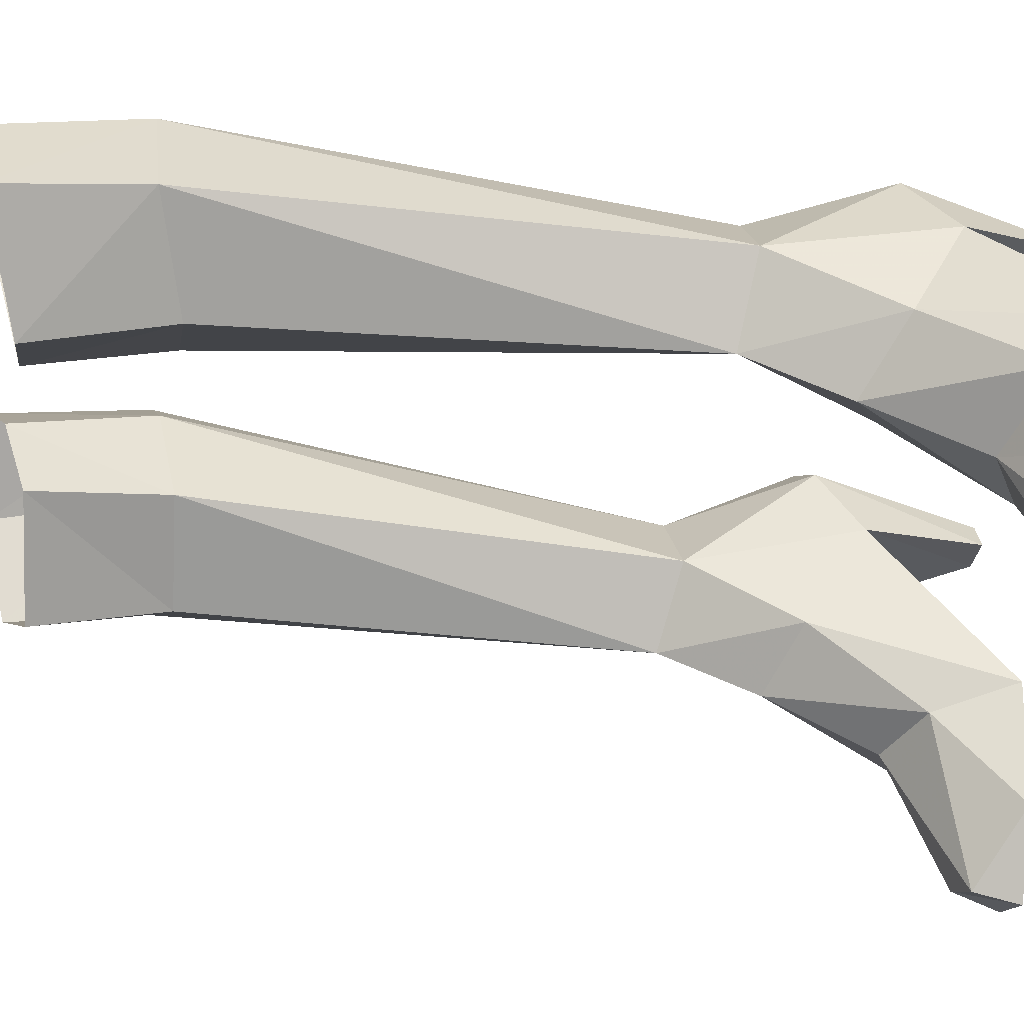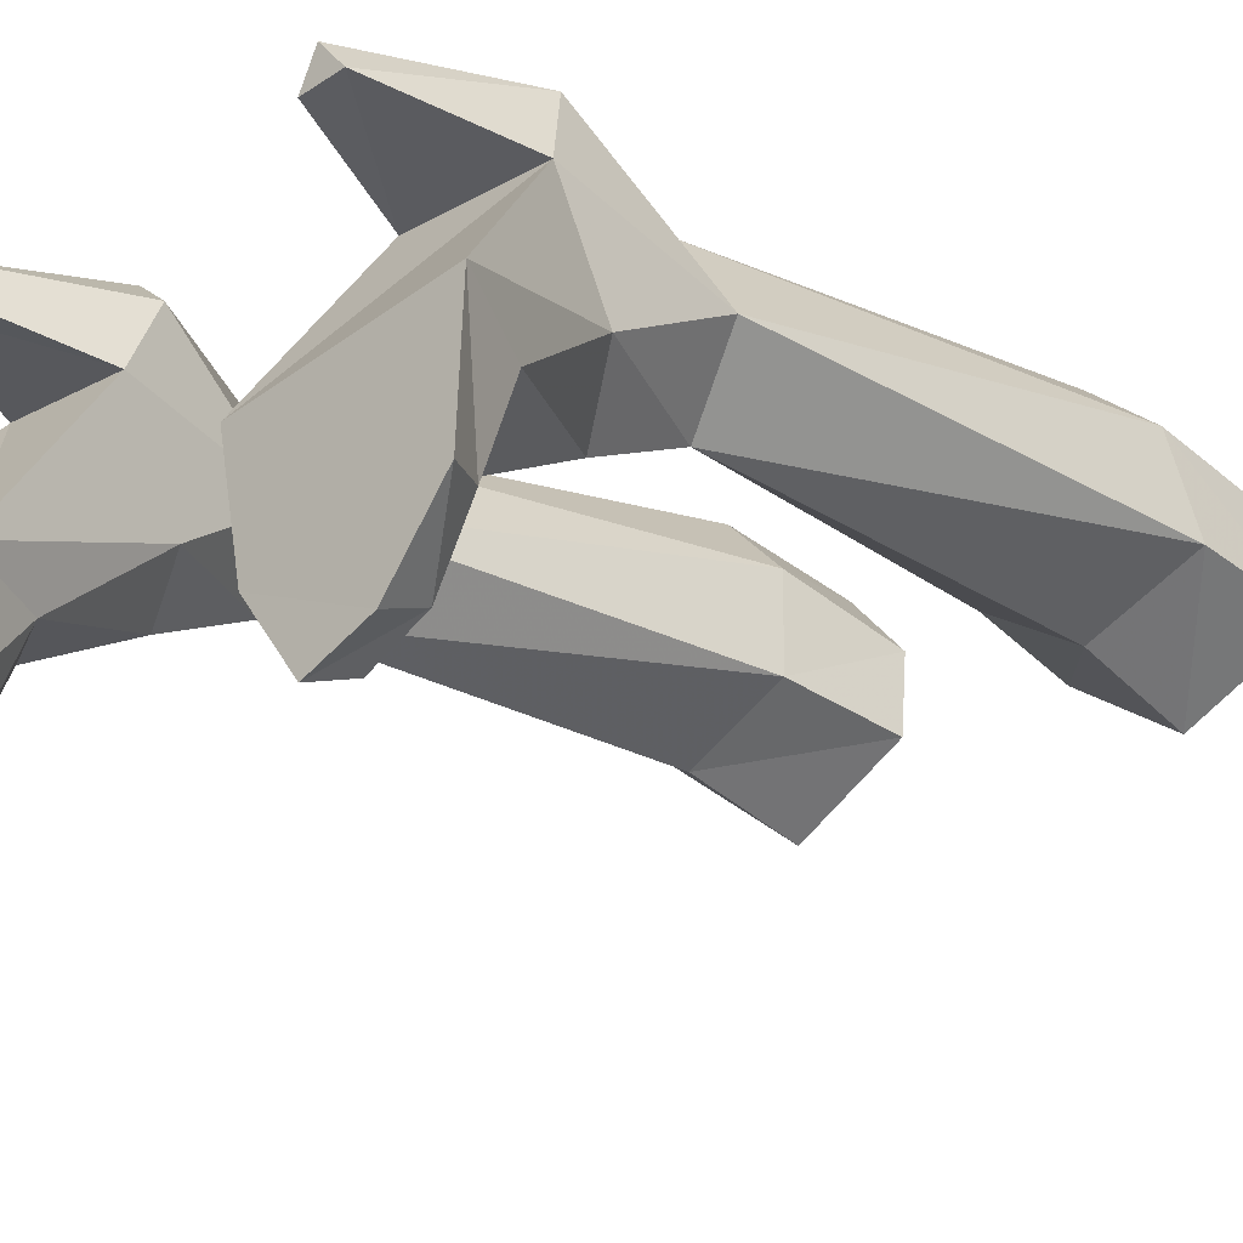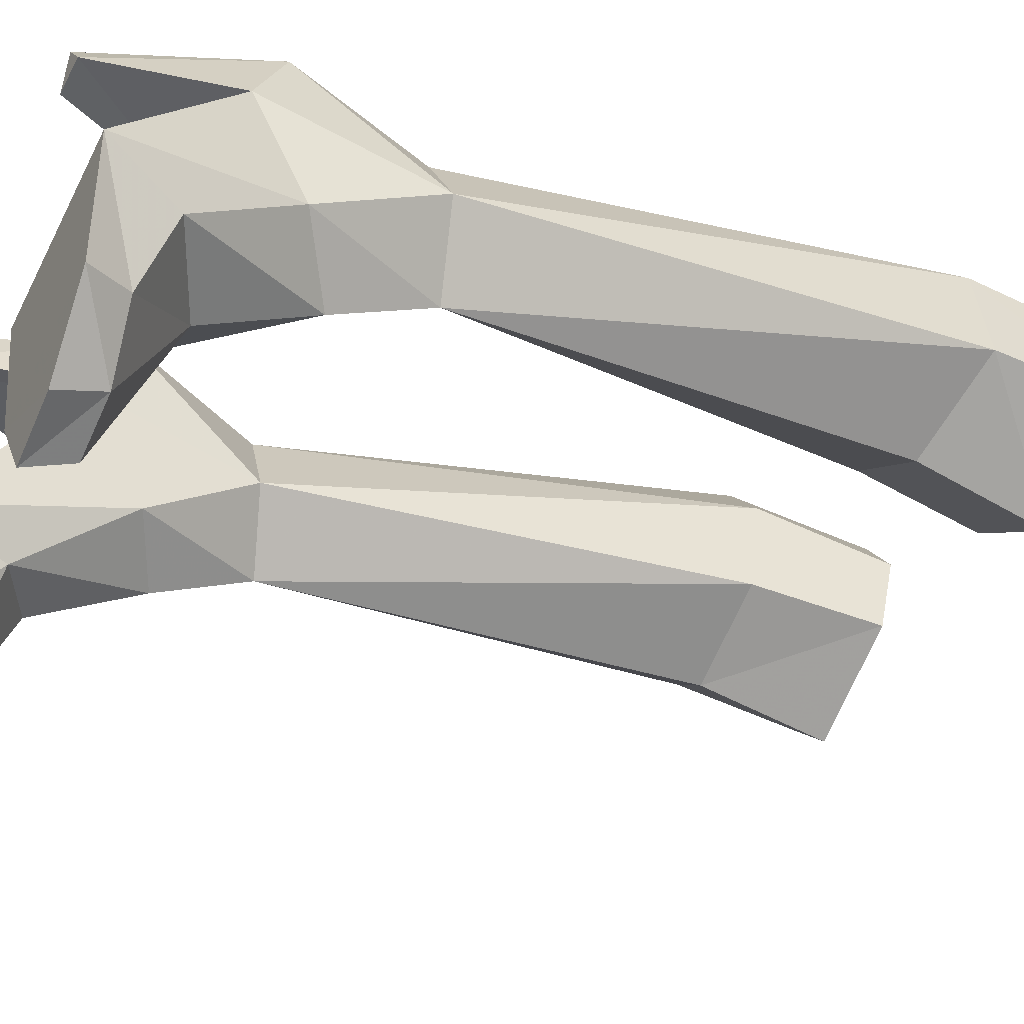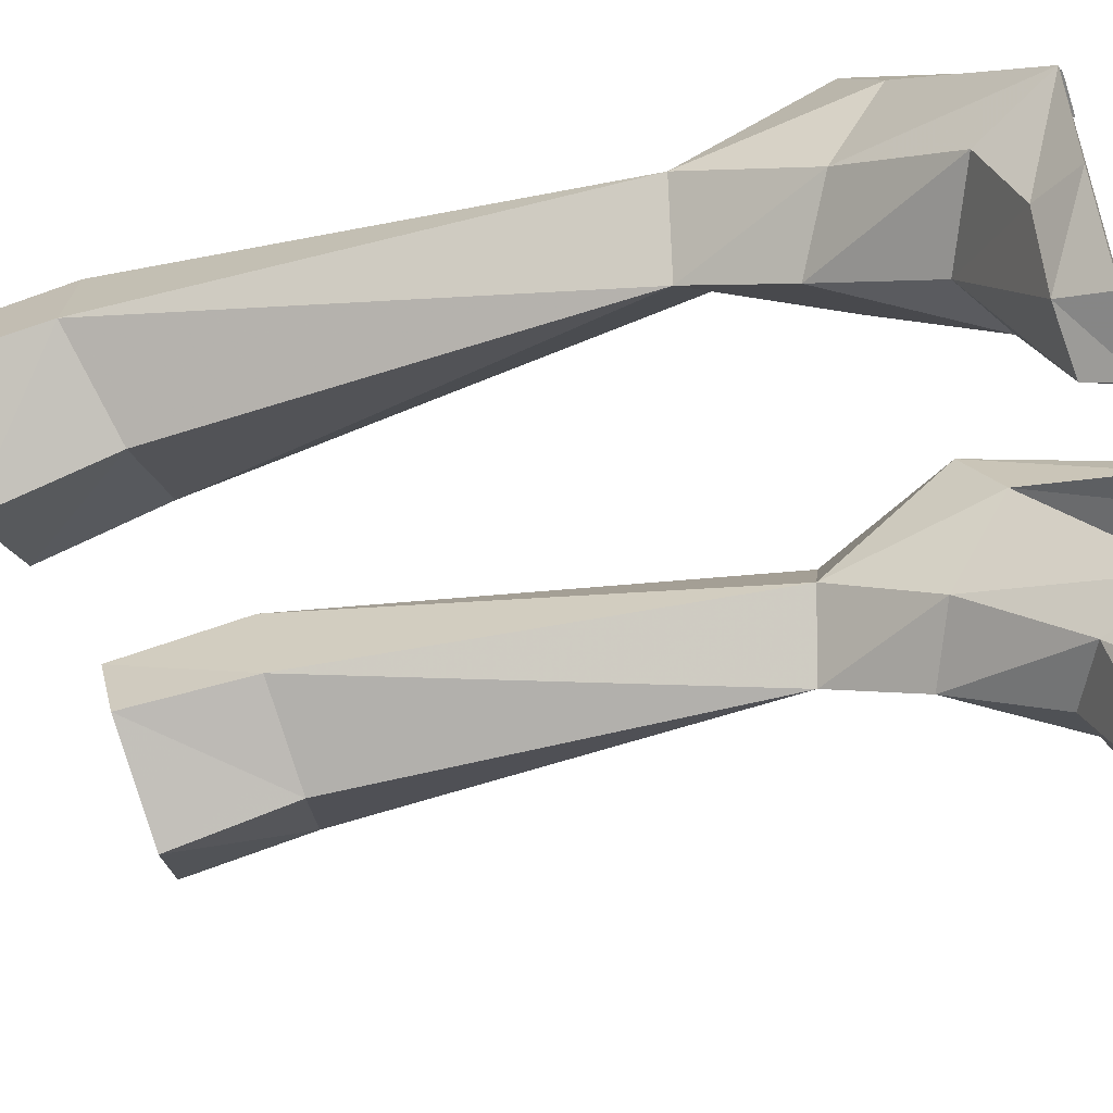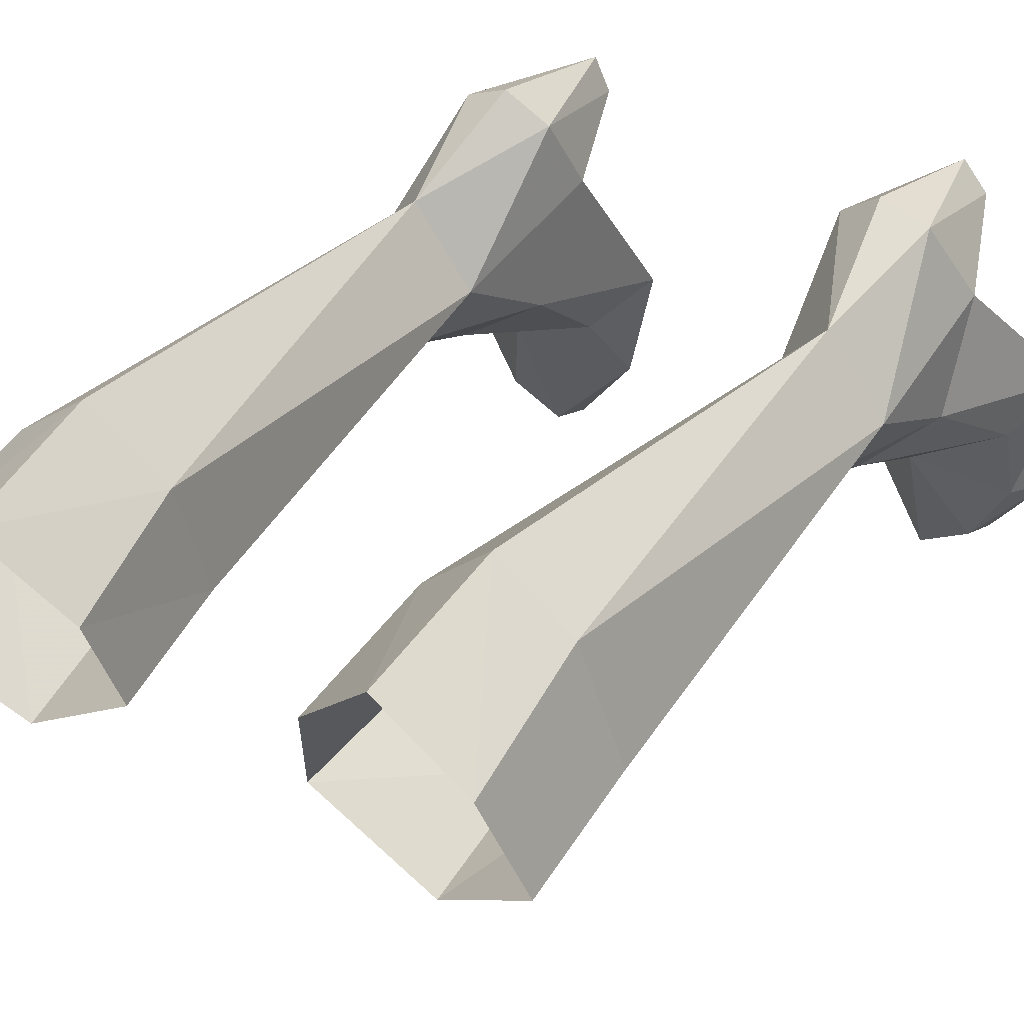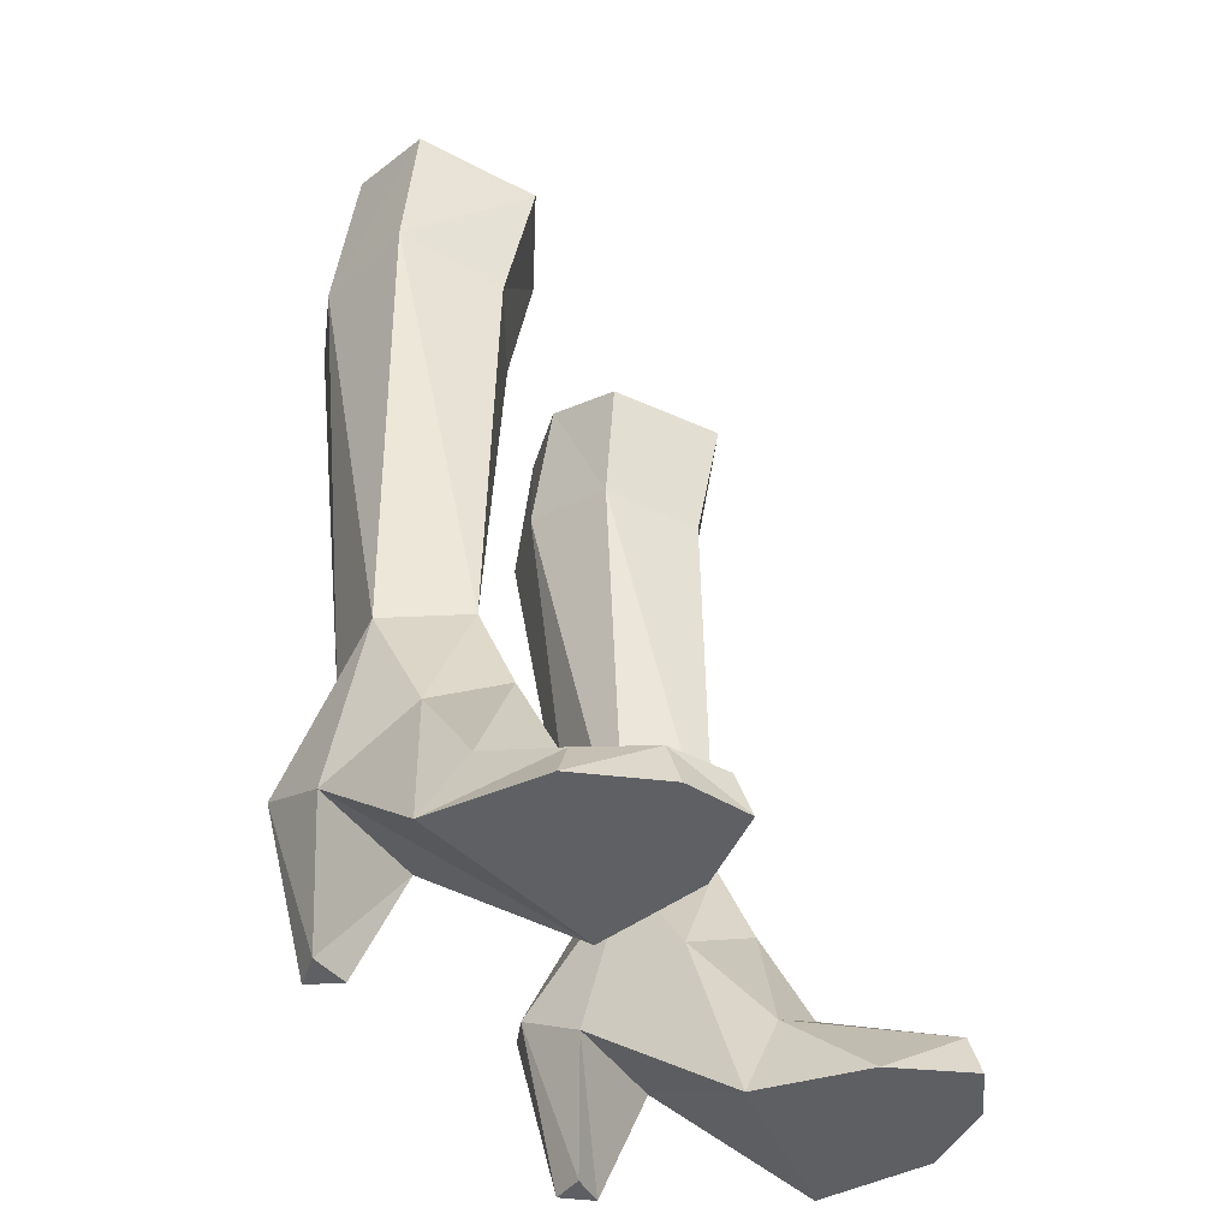
<metadata>
{"format":"obj","ext":"obj","renderer":"f3d","projection":"perspective","resolution":1024,"background":"white","views":[{"elev":-38.5,"azim":83.4,"up":"+Y"},{"elev":-22.7,"azim":-136.9,"up":"+Y"},{"elev":-36.0,"azim":-114.8,"up":"+Y"},{"elev":-51.3,"azim":107.9,"up":"+Y"},{"elev":36.2,"azim":31.4,"up":"+Y"},{"elev":-42.8,"azim":-59.3,"up":"+Z"}]}
</metadata>
<code>
g robber_shoe_female_47060
v 7.418 -0.202 4.938
v 5.806 -0.4897 8.676
v 7.289 1.497 8.299
v 4.078 -5.531 -0.1084
v 3.42 -2.342 -0.1132
v 4.167 -2.937 2.125
v 8.168 -2.192 2.037
v 5.954 -3.091 3.032
v 5.792 -1.626 6.013
v 8.785 -4.692 0.01533
v 7.237 -6.718 -0.03961
v 7.118 -6.271 1.21
v 8.129 -4.55 1.172
v 8.943 -1.331 0.03274
v 7.382 2.552 3.513
v 7.382 2.552 3.513
v 3.744 2.418 3.4
v 3.42 -2.342 -0.1132
v 8.943 -1.331 0.03274
v 5.377 4.065 -0.05289
v 4.946 3.15 -0.06657
v 6.064 3.282 -0.03455
v 6.481 4.725 4.613
v 5.715 3.644 8.363
v 4.231 1.347 8.155
v 4.1 4.442 4.54
v 3.744 2.418 3.4
v 3.949 -0.551 5.142
v 5.731 -7.095 1.101
v 5.579 -7.478 -0.0953
v 5.236 5.296 4.814
v 4.078 -5.531 -0.1084
v 5.579 -7.478 -0.0953
v 7.237 -6.718 -0.03961
v 8.785 -4.692 0.01533
v 6.064 3.282 -0.03455
v 4.946 3.15 -0.06657
v 3.744 2.418 3.4
v 7.382 2.552 3.513
v 6.481 4.725 4.613
v 4.1 4.442 4.54
v 3.744 2.418 3.4
v 4.946 3.15 -0.06657
v 5.377 4.065 -0.05289
v 5.236 5.296 4.814
v 3.144 4.002 21.79
v 2.695 1.093 21.2
v 5.056 5.794 22.1
v 6.966 4.293 22.05
v 5.399 -0.502 21.06
v 7.973 1.209 21.78
v 2.712 3.004 25.58
v 2.305 0.5778 24.85
v 7.177 3.364 26.22
v 4.873 5.109 26.29
v 5.281 -1.369 24.67
v 8.055 0.7205 25.53
v -7.428 -0.202 4.938
v -7.299 1.497 8.299
v -5.816 -0.4897 8.676
v -4.089 -5.531 -0.1084
v -4.178 -2.937 2.125
v -3.43 -2.342 -0.1132
v -8.178 -2.192 2.037
v -5.802 -1.626 6.013
v -5.964 -3.091 3.032
v -8.795 -4.692 0.01533
v -8.139 -4.55 1.172
v -7.128 -6.271 1.21
v -7.247 -6.718 -0.03961
v -8.954 -1.331 0.03274
v -7.392 2.552 3.513
v -7.392 2.552 3.513
v -8.954 -1.331 0.03274
v -3.43 -2.342 -0.1132
v -3.755 2.418 3.4
v -5.387 4.065 -0.05289
v -6.075 3.282 -0.03455
v -4.956 3.15 -0.06657
v -6.491 4.725 4.613
v -5.725 3.644 8.363
v -4.111 4.442 4.54
v -4.241 1.347 8.155
v -3.755 2.418 3.4
v -3.959 -0.5511 5.142
v -5.741 -7.095 1.101
v -5.589 -7.478 -0.09529
v -5.247 5.296 4.814
v -4.089 -5.531 -0.1084
v -8.795 -4.692 0.01533
v -7.247 -6.718 -0.03961
v -5.589 -7.478 -0.09529
v -6.075 3.282 -0.03455
v -7.392 2.552 3.513
v -3.755 2.418 3.4
v -4.956 3.15 -0.06657
v -6.491 4.725 4.613
v -4.111 4.442 4.54
v -4.956 3.15 -0.06657
v -3.755 2.418 3.4
v -5.387 4.065 -0.05289
v -5.247 5.296 4.814
v -3.154 4.002 21.79
v -2.706 1.093 21.2
v -5.067 5.794 22.1
v -6.976 4.293 22.05
v -5.409 -0.5021 21.06
v -7.984 1.209 21.78
v -2.315 0.5696 24.85
v -2.722 2.996 25.58
v -4.883 5.1 26.29
v -7.188 3.356 26.22
v -5.292 -1.377 24.67
v -8.065 0.7123 25.53
f 2 1 3
f 5 4 6
f 8 7 9
f 1 9 7
f 11 10 12
f 13 12 10
f 7 14 1
f 15 1 14
f 17 16 18
f 19 18 16
f 21 20 22
f 3 23 24
f 23 3 15
f 25 24 26
f 26 27 25
f 25 27 28
f 2 28 9
f 29 12 8
f 29 30 12
f 11 12 30
f 31 24 23
f 24 31 26
f 1 15 3
f 10 14 13
f 7 13 14
f 33 32 34
f 35 34 32
f 35 32 19
f 18 19 32
f 12 13 8
f 7 8 13
f 28 6 9
f 8 9 6
f 5 28 27
f 37 36 38
f 39 38 36
f 39 36 40
f 42 41 43
f 40 44 45
f 41 44 43
f 40 36 44
f 41 45 44
f 6 28 5
f 9 1 2
f 25 28 2
f 6 4 29
f 29 4 30
f 29 8 6
f 47 46 25
f 24 48 49
f 47 2 50
f 49 3 24
f 2 51 50
f 24 46 48
f 46 24 25
f 49 51 3
f 2 3 51
f 47 25 2
f 46 47 52
f 53 52 47
f 49 48 54
f 55 54 48
f 47 50 53
f 56 53 50
f 50 51 56
f 57 56 51
f 48 46 55
f 52 55 46
f 51 49 57
f 54 57 49
f 59 58 60
f 62 61 63
f 58 64 65
f 66 65 64
f 68 67 69
f 70 69 67
f 72 71 58
f 64 58 71
f 74 73 75
f 76 75 73
f 78 77 79
f 81 80 59
f 72 59 80
f 82 81 83
f 83 84 82
f 85 84 83
f 65 85 60
f 66 69 86
f 70 87 69
f 86 69 87
f 80 81 88
f 82 88 81
f 59 72 58
f 64 71 68
f 67 68 71
f 90 89 91
f 92 91 89
f 75 89 74
f 90 74 89
f 64 68 66
f 69 66 68
f 66 62 65
f 85 65 62
f 84 85 63
f 94 93 95
f 96 95 93
f 97 93 94
f 99 98 100
f 102 101 97
f 99 101 98
f 101 93 97
f 101 102 98
f 63 85 62
f 60 58 65
f 60 85 83
f 86 61 62
f 87 61 86
f 62 66 86
f 83 103 104
f 106 105 81
f 107 60 104
f 81 59 106
f 107 108 60
f 105 103 81
f 83 81 103
f 59 108 106
f 108 59 60
f 60 83 104
f 109 104 110
f 103 110 104
f 111 105 112
f 106 112 105
f 113 107 109
f 104 109 107
f 114 108 113
f 107 113 108
f 110 103 111
f 105 111 103
f 112 106 114
f 108 114 106

</code>
